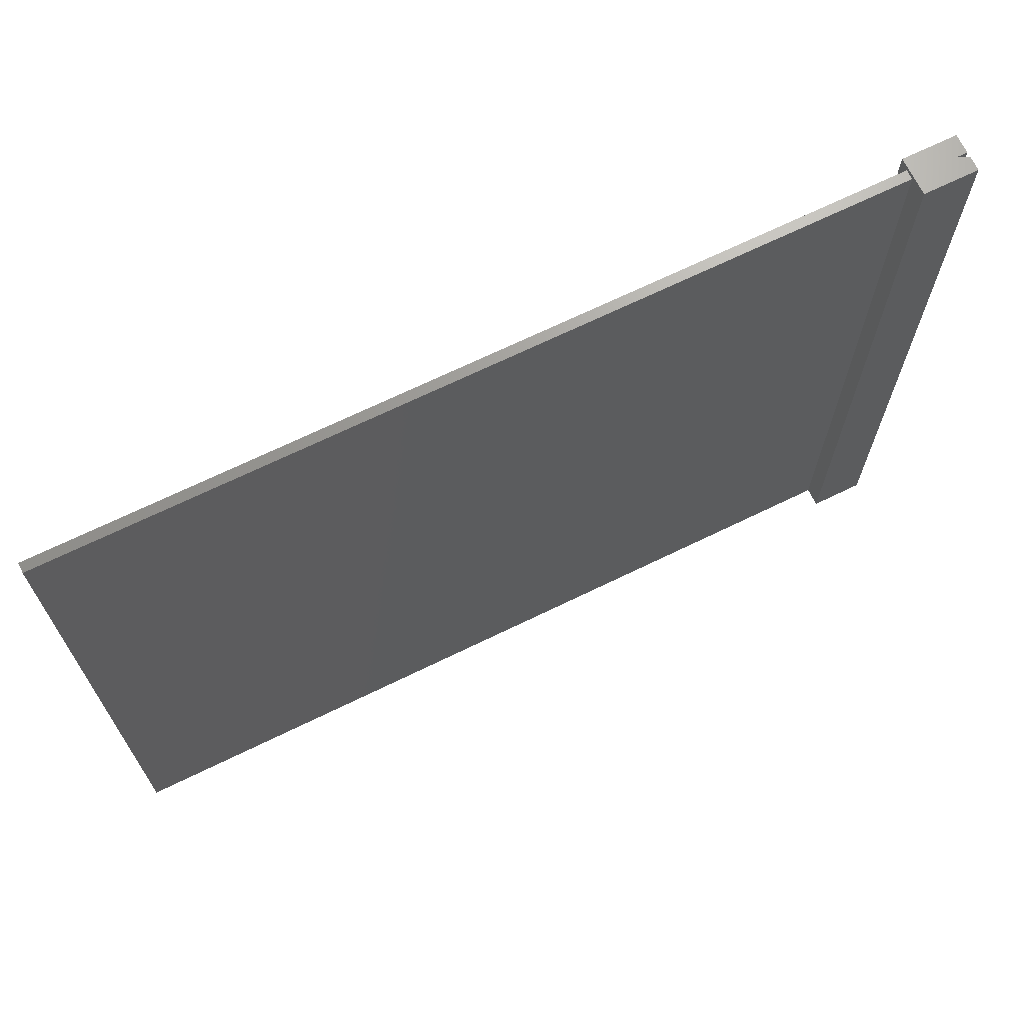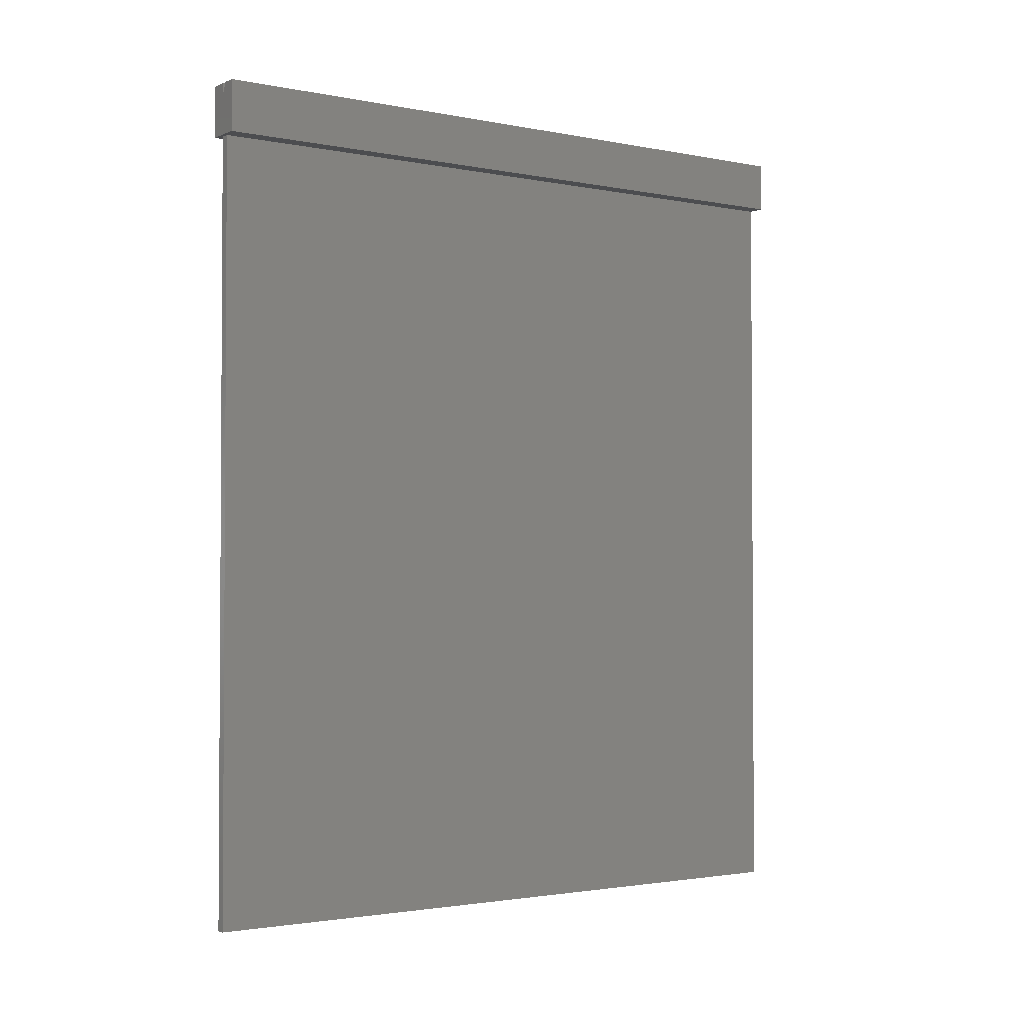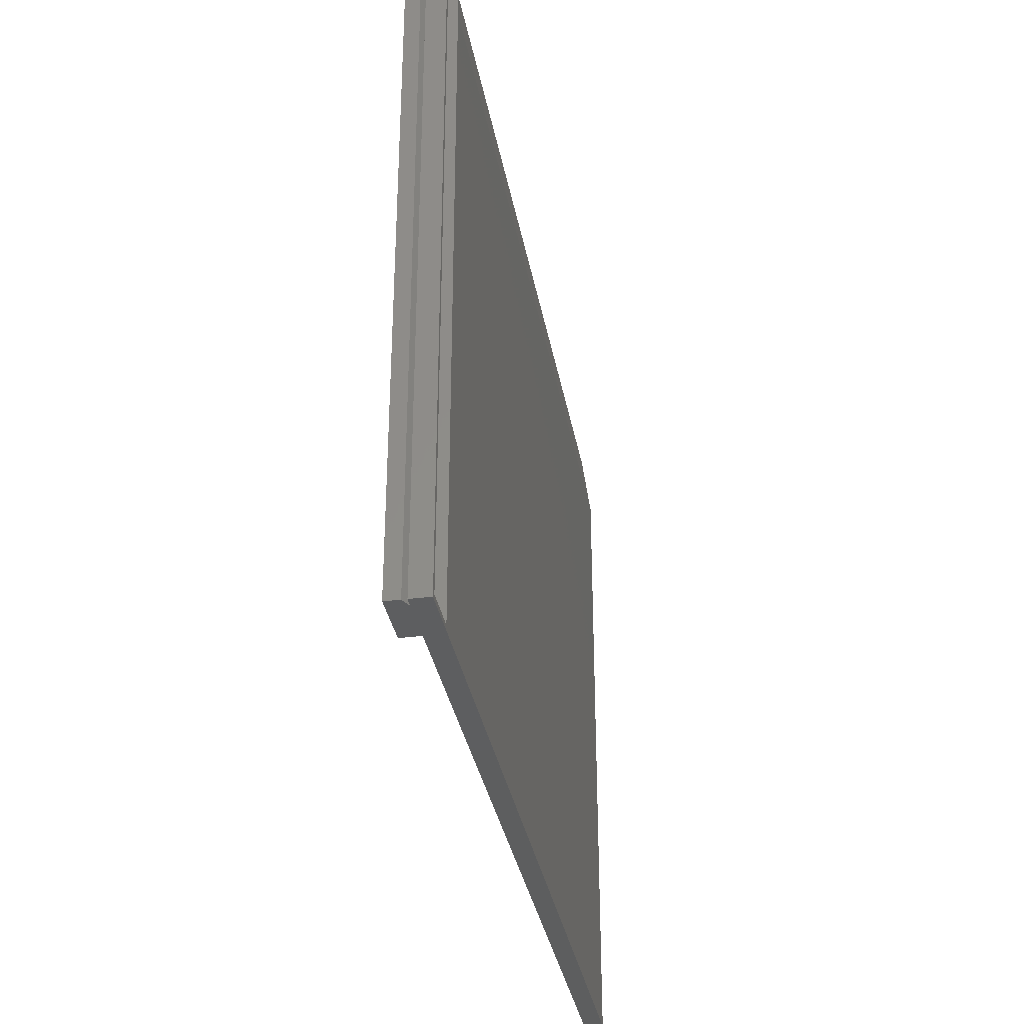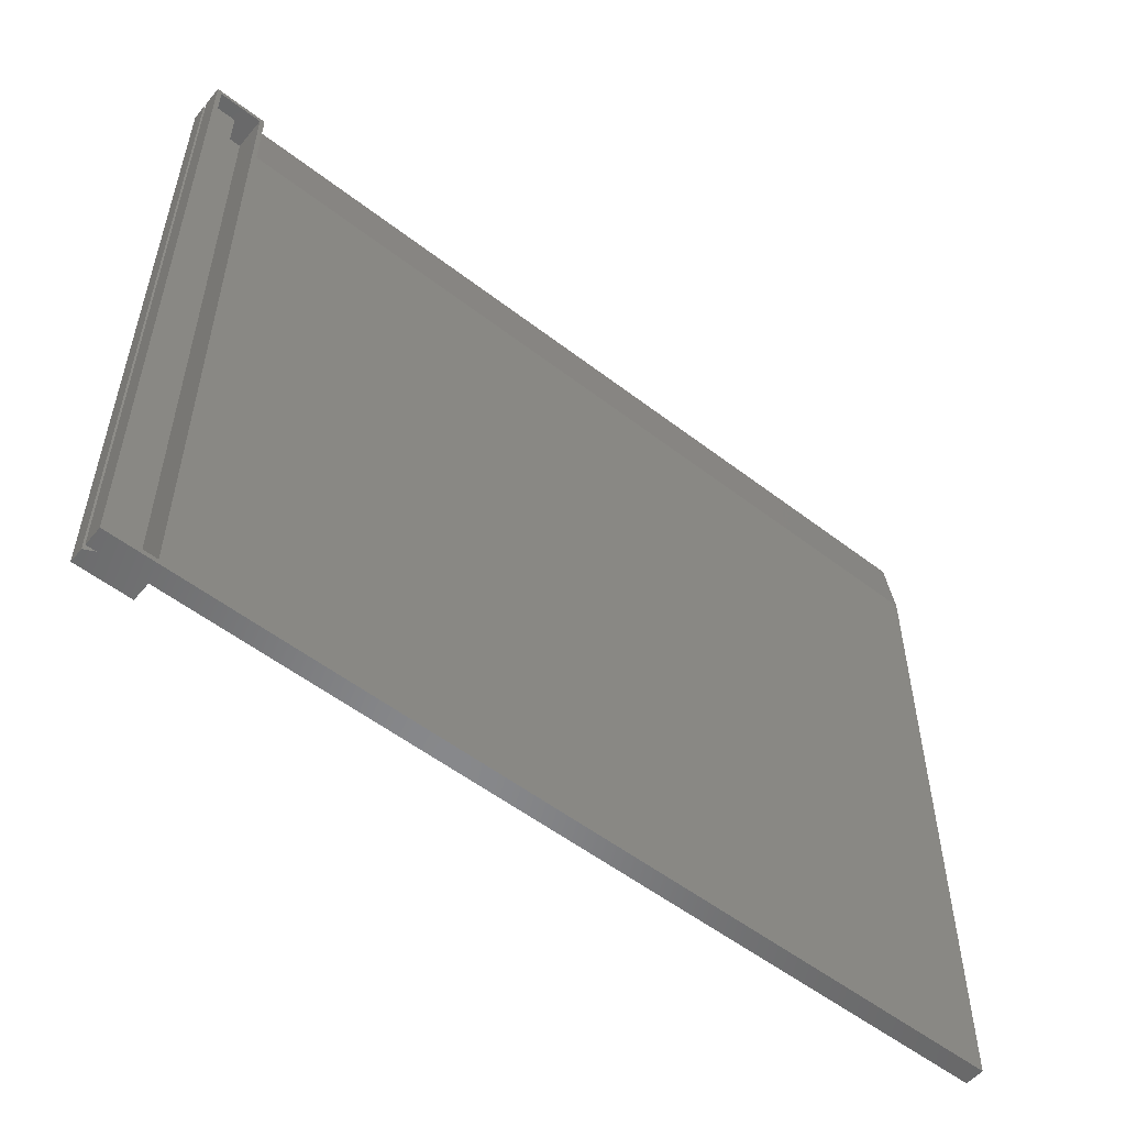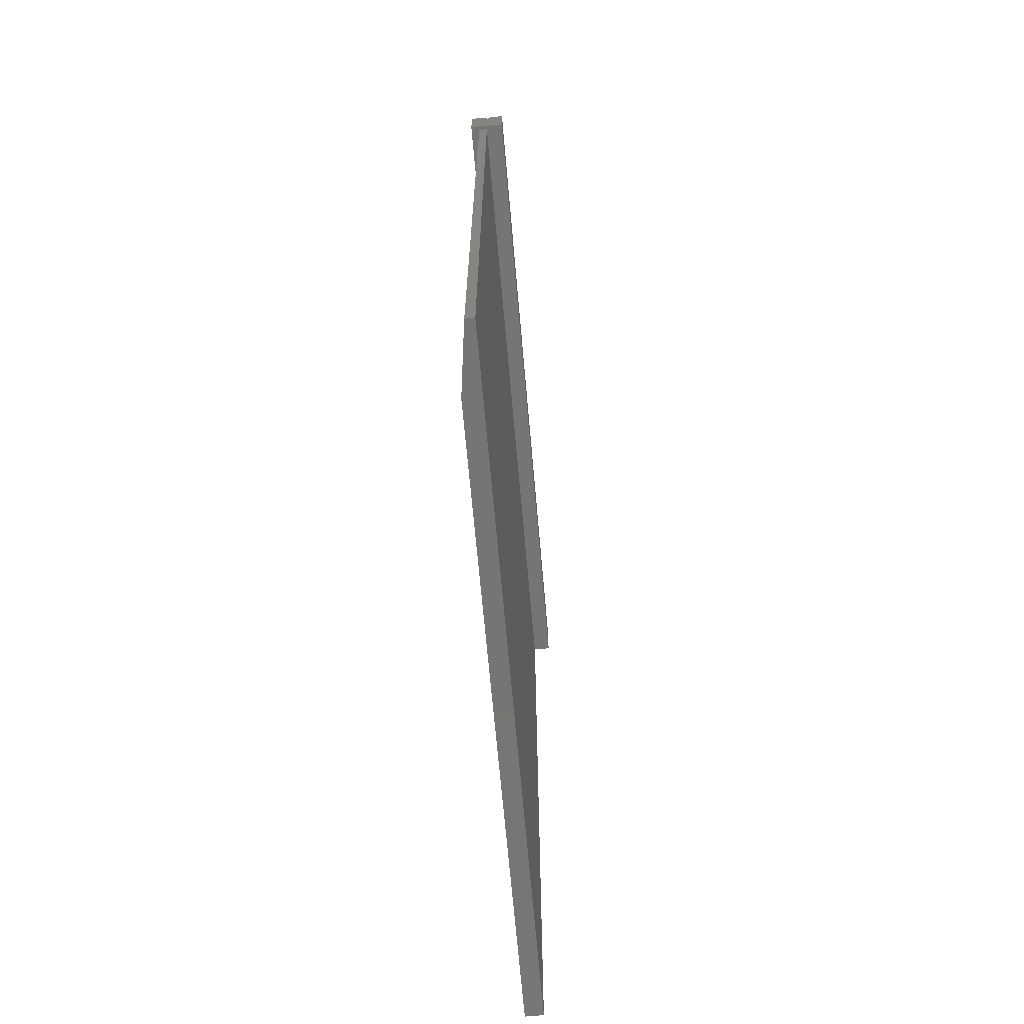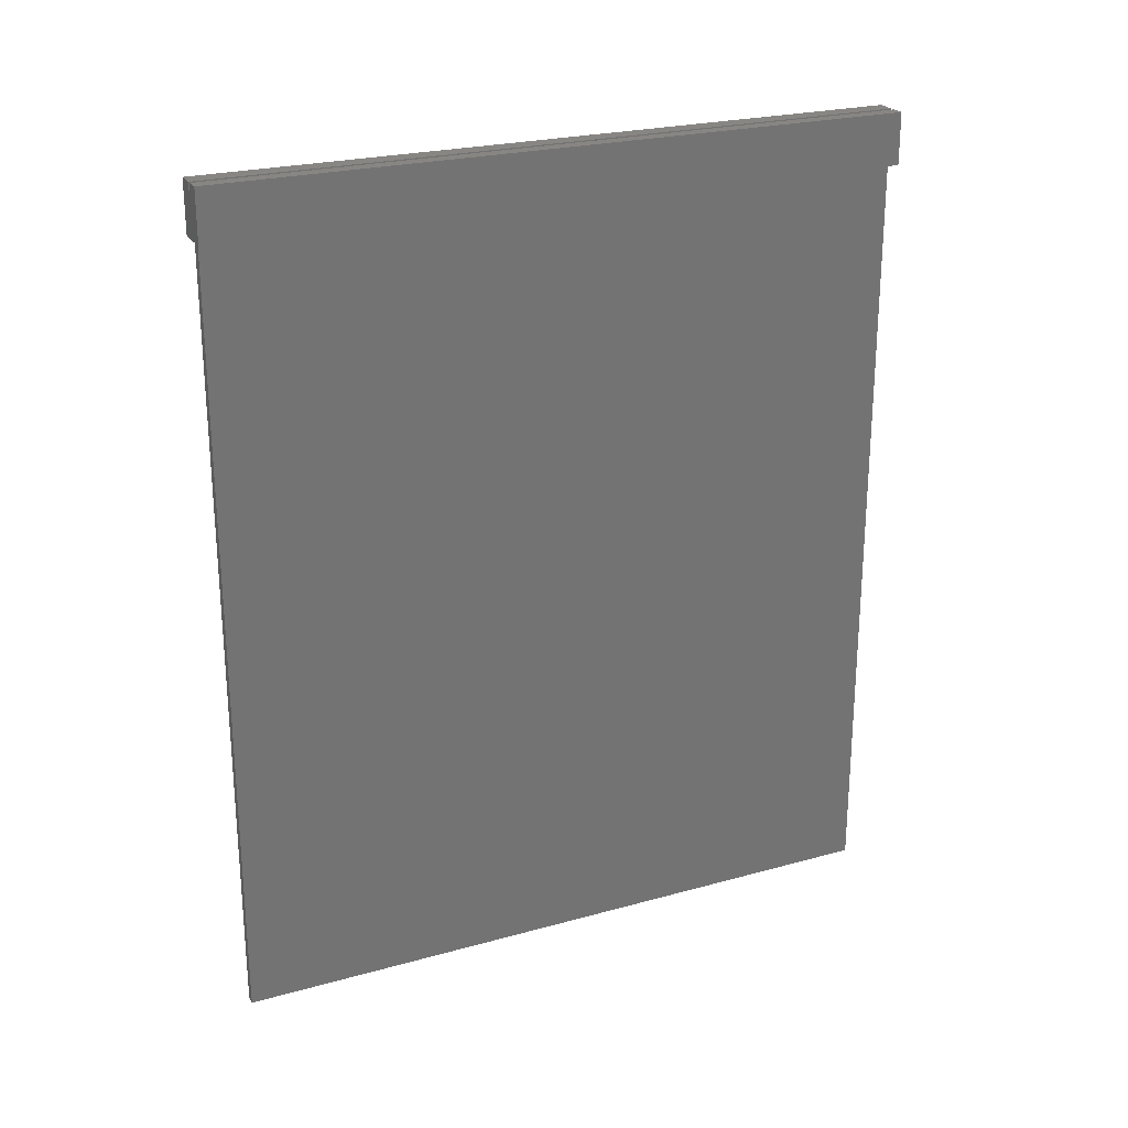
<metadata>
{"format":"stl","ext":"stl","renderer":"f3d","projection":"perspective","resolution":1024,"background":"white","views":[{"elev":68.9,"azim":-116.0,"up":"+Y"},{"elev":-2.1,"azim":-125.0,"up":"+Z"},{"elev":-33.8,"azim":10.1,"up":"+Y"},{"elev":-54.5,"azim":50.8,"up":"+Y"},{"elev":-67.7,"azim":-175.0,"up":"+Z"},{"elev":24.0,"azim":-114.7,"up":"+Z"}]}
</metadata>
<code>
# stl→obj: 36 verts, 68 faces
v -9.778e-18 0.6406 0.6818
v 0.03125 0.6406 0.6818
v -8.044e-18 0.6406 0.6662
v -0.007812 0.6406 0.6818
v -0.03125 0.6406 0.6818
v -0.03125 0.6406 0.5938
v 0.03125 0.6406 0.5938
v 0.01562 0.6335 -0.75
v 8.077e-33 0.6335 -0.75
v 0.01562 0.6335 0.5938
v -1.492e-16 0.6335 0.5938
v 0.03125 -0.5547 -0.75
v 0 -0.5547 -0.75
v 0.03125 0.5163 -0.75
v 0.03125 0.6328 0.6016
v 0.03125 0.5163 0.5938
v 0.03125 -0.5547 0.6818
v 0.03125 -0.5469 0.6016
v 0.03125 -0.5469 0.674
v 0.03125 0.6328 0.674
v -0.03125 -0.5547 0.5938
v -1.492e-16 -0.5547 0.5938
v -0.02344 -0.5469 0.6016
v -0.02344 0.6328 0.6016
v -9.778e-18 -0.5547 0.6818
v -8.044e-18 -0.5547 0.6662
v -0.007812 -0.5547 0.6818
v -0.03125 -0.5547 0.6818
v -0.01264 0.6328 0.674
v -0.02344 0.6328 0.674
v 0.007812 0.6328 0.6331
v 0.007812 0.6328 0.674
v -0.02344 -0.5469 0.674
v 0.007812 -0.5469 0.6331
v -0.01264 -0.5469 0.674
v 0.007812 -0.5469 0.674
f 1 2 3
f 4 3 5
f 5 3 6
f 3 2 6
f 6 2 7
f 8 9 10
f 10 9 11
f 12 13 14
f 14 13 9
f 14 9 8
f 7 15 16
f 7 2 15
f 17 18 19
f 17 12 18
f 2 17 19
f 2 19 20
f 2 20 15
f 12 14 18
f 18 14 16
f 18 16 15
f 7 16 10
f 7 10 11
f 7 11 6
f 21 6 22
f 22 6 11
f 23 18 24
f 24 18 15
f 16 14 10
f 10 14 8
f 2 1 17
f 17 1 25
f 13 12 22
f 26 27 28
f 26 28 21
f 26 21 22
f 26 22 12
f 26 12 17
f 26 17 25
f 13 22 9
f 9 22 11
f 24 29 30
f 31 29 24
f 31 24 15
f 31 15 20
f 31 20 32
f 23 33 34
f 34 33 35
f 36 19 34
f 34 19 18
f 34 18 23
f 20 19 32
f 32 19 36
f 33 23 30
f 30 23 24
f 30 29 33
f 33 29 35
f 35 29 34
f 34 29 31
f 36 34 32
f 32 34 31
f 21 28 6
f 6 28 5
f 26 25 3
f 3 25 1
f 27 26 4
f 4 26 3
f 5 28 4
f 4 28 27

</code>
